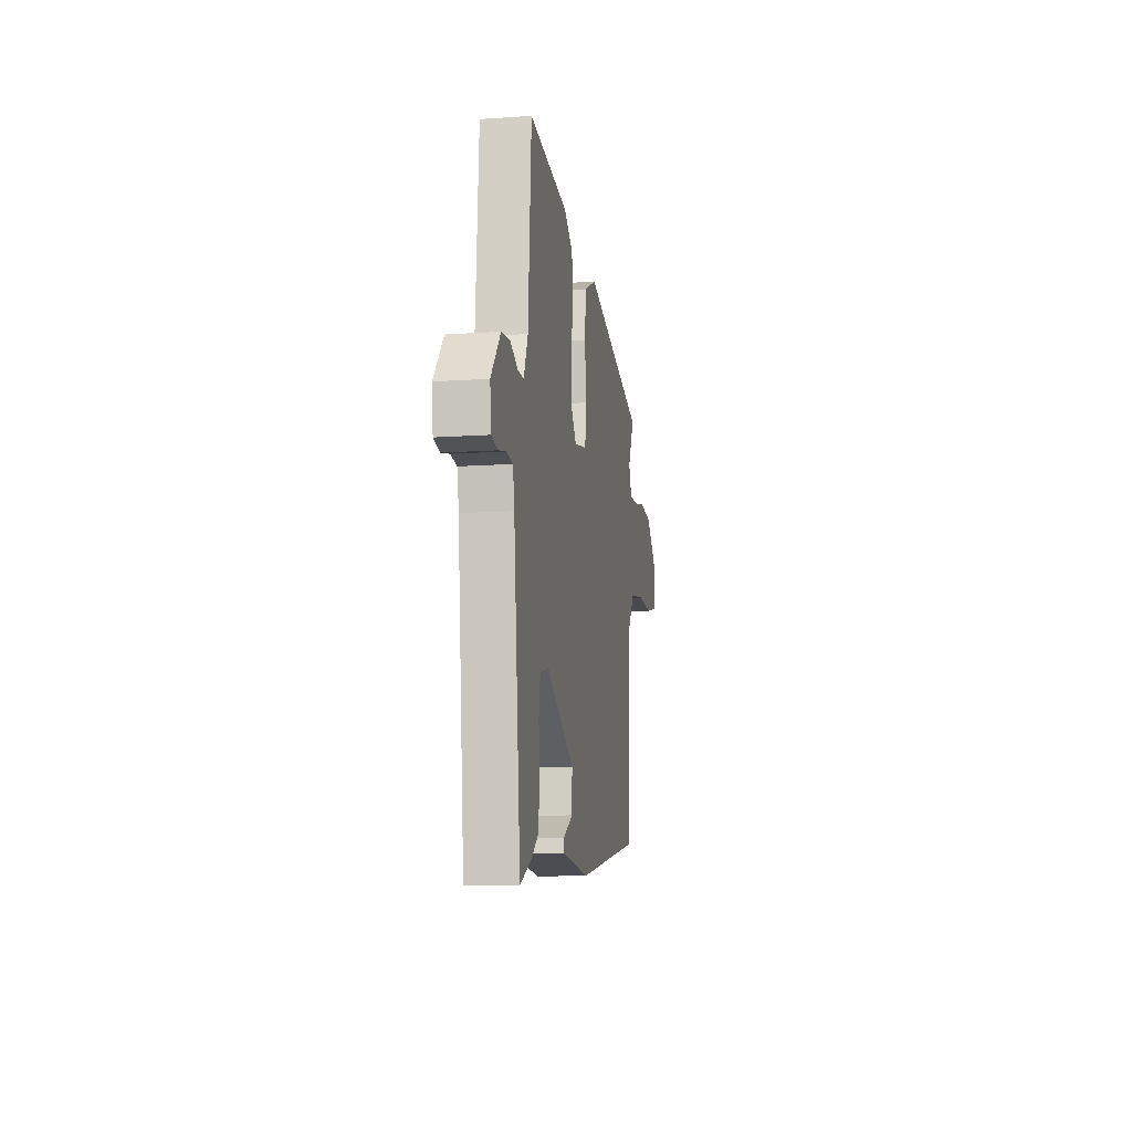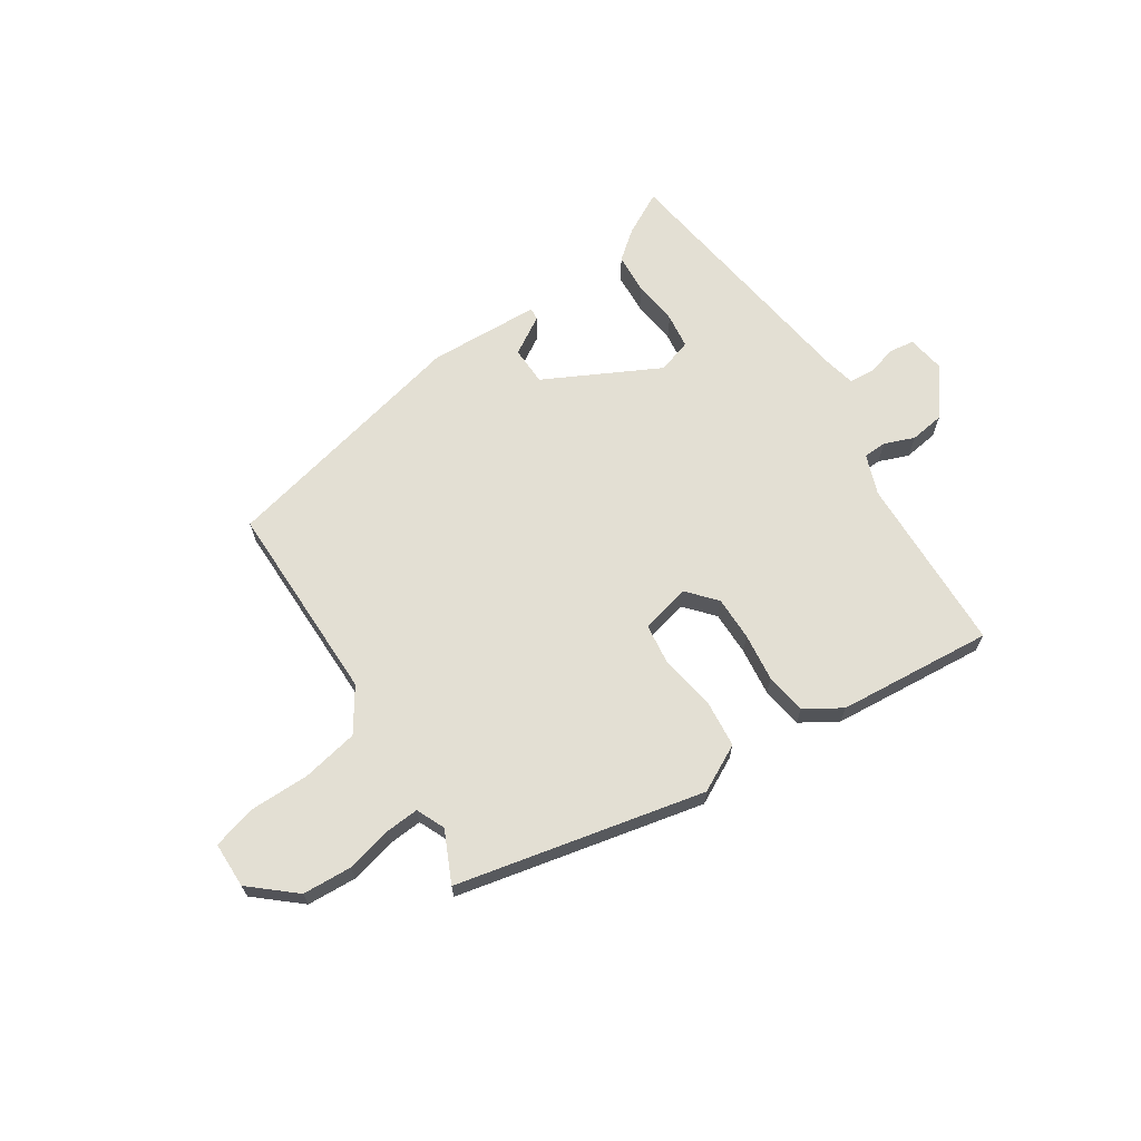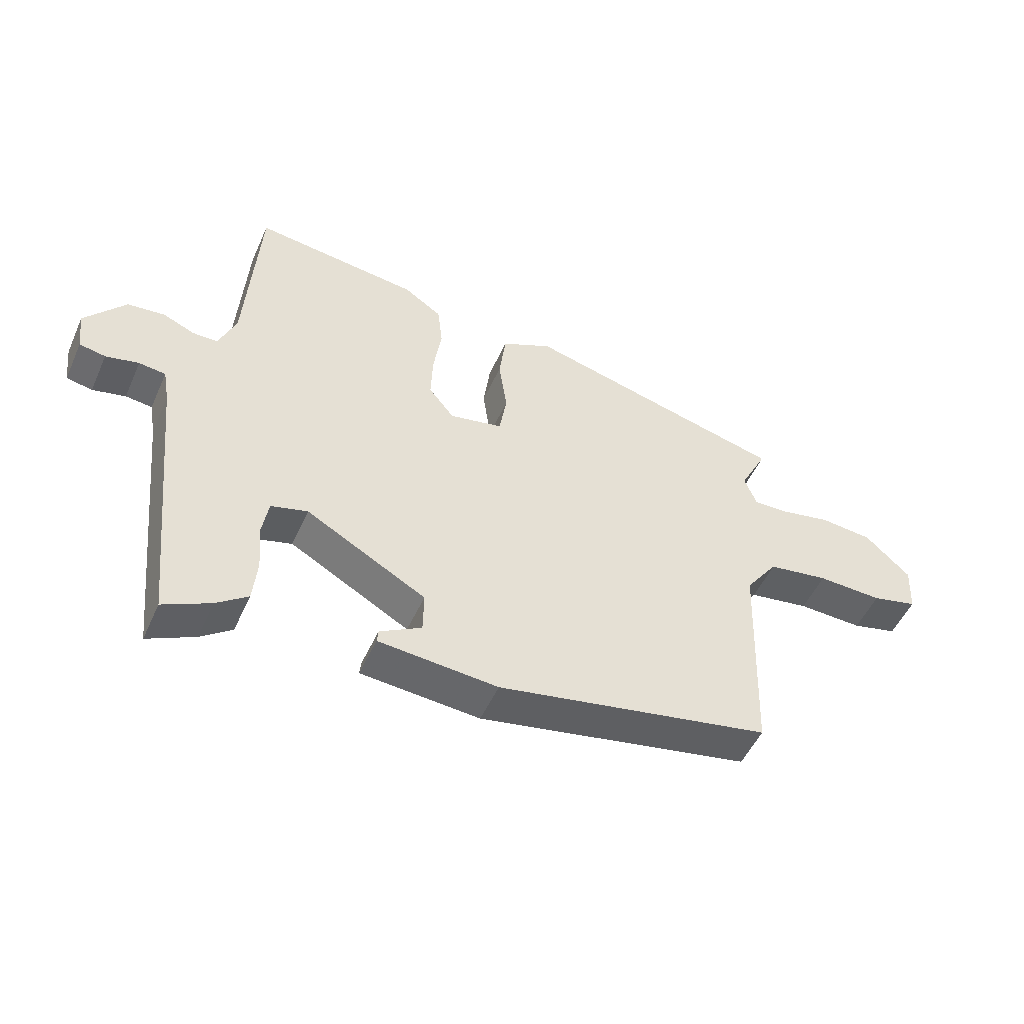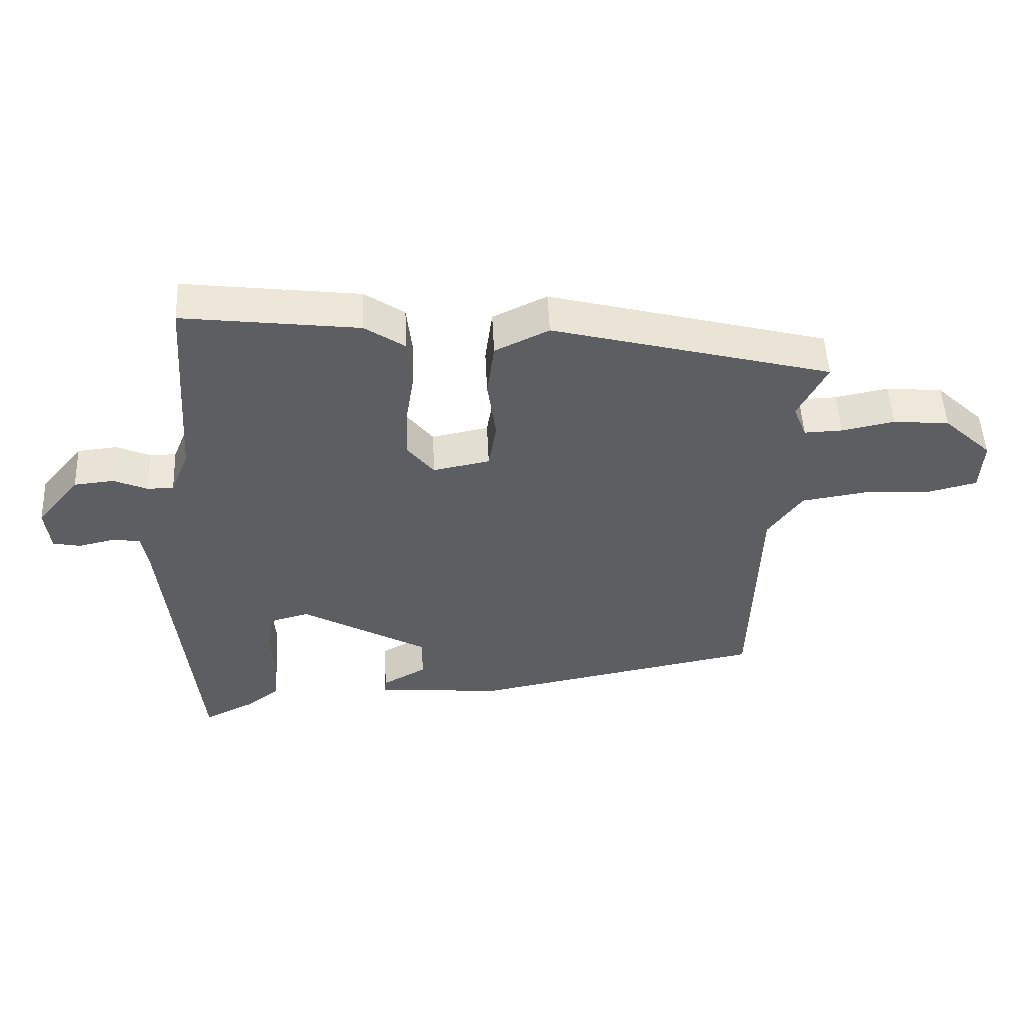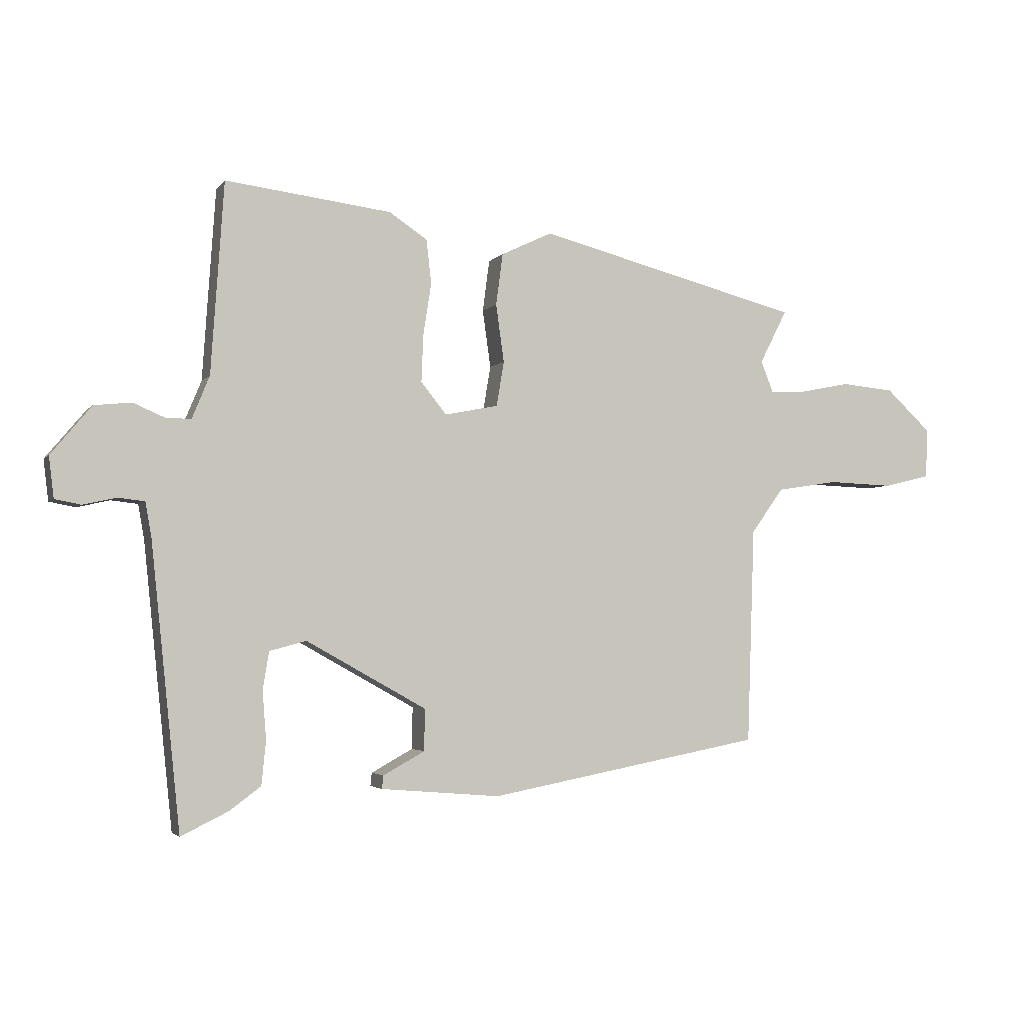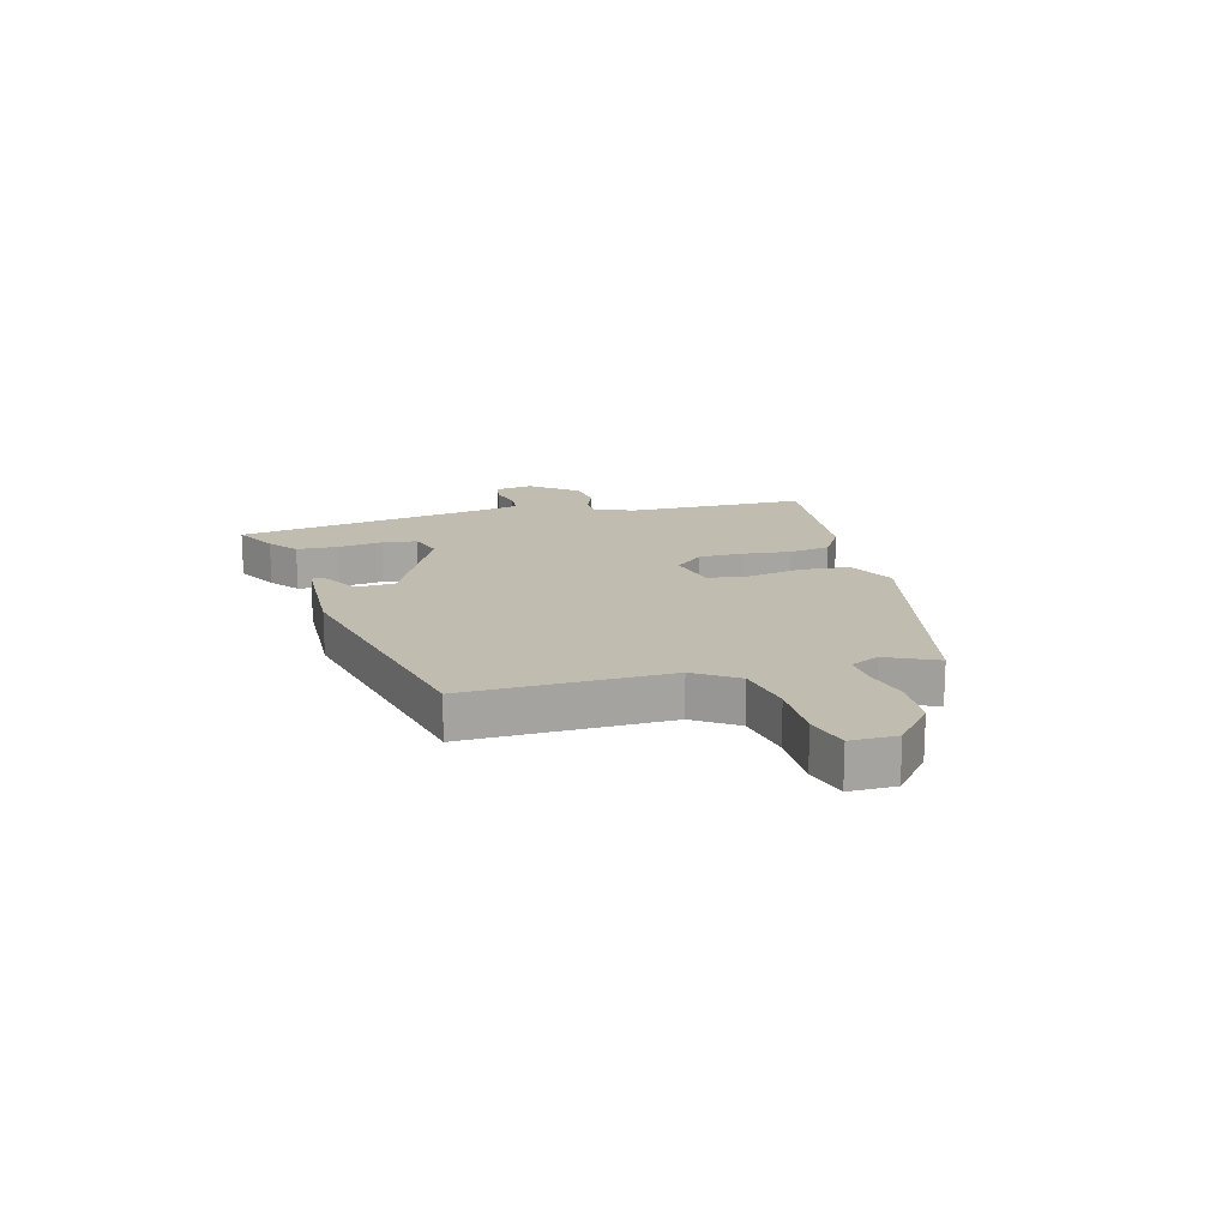
<metadata>
{"format":"obj","ext":"obj","renderer":"f3d","projection":"perspective","resolution":1024,"background":"white","views":[{"elev":-11.7,"azim":99.5,"up":"+Z"},{"elev":67.0,"azim":-35.4,"up":"+Y"},{"elev":-50.6,"azim":156.3,"up":"+Z"},{"elev":50.5,"azim":177.3,"up":"+Z"},{"elev":-3.2,"azim":161.2,"up":"+Z"},{"elev":16.6,"azim":-107.7,"up":"+Y"}]}
</metadata>
<code>
v -0.531 0.07 0.354
v -0.107 0.07 0.464
v -0.025 0.07 0.425
v -0.014 0.07 0.342
v -0.027 0.07 0.249
v -0.015 0.07 0.177
v 0.071 0.07 0.16
v 0.112 0.07 0.211
v 0.109 0.07 0.287
v 0.096 0.07 0.37
v 0.104 0.07 0.441
v 0.165 0.07 0.482
v 0.432 0.07 0.515
v 0.453 0.07 0.208
v 0.481 0.07 0.14
v 0.521 0.07 0.14
v 0.572 0.07 0.162
v 0.632 0.07 0.156
v 0.697 0.07 0.078
v 0.689 0.07 0.012
v 0.647 0.07 0.004
v 0.594 0.07 0.016
v 0.551 0.07 0.011
v 0.541 0.07 -0.046
v 0.494 0.07 -0.5
v 0.418 0.07 -0.463
v 0.368 0.07 -0.426
v 0.361 0.07 -0.356
v 0.367 0.07 -0.278
v 0.357 0.07 -0.218
v 0.298 0.07 -0.202
v 0.105 0.07 -0.31
v 0.106 0.07 -0.377
v 0.173 0.07 -0.414
v 0.175 0.07 -0.435
v -0.017 0.07 -0.451
v -0.458 0.07 -0.368
v -0.47 0.07 -0.02
v -0.522 0.07 0.052
v -0.62 0.07 0.067
v -0.725 0.07 0.063
v -0.799 0.07 0.081
v -0.803 0.07 0.16
v -0.73 0.07 0.228
v -0.645 0.07 0.236
v -0.565 0.07 0.22
v -0.507 0.07 0.218
v -0.487 0.07 0.268
v -0.531 0 0.354
v -0.107 0 0.464
v -0.025 0 0.425
v -0.014 0 0.342
v -0.027 0 0.249
v -0.015 0 0.177
v 0.071 0 0.16
v 0.112 0 0.211
v 0.109 0 0.287
v 0.096 0 0.37
v 0.104 0 0.441
v 0.165 0 0.482
v 0.432 0 0.515
v 0.453 0 0.208
v 0.481 0 0.14
v 0.521 0 0.14
v 0.572 0 0.162
v 0.632 0 0.156
v 0.697 0 0.078
v 0.689 0 0.012
v 0.647 0 0.004
v 0.594 0 0.016
v 0.551 0 0.011
v 0.541 0 -0.046
v 0.494 0 -0.5
v 0.418 0 -0.463
v 0.368 0 -0.426
v 0.361 0 -0.356
v 0.367 0 -0.278
v 0.357 0 -0.218
v 0.298 0 -0.202
v 0.105 0 -0.31
v 0.106 0 -0.377
v 0.173 0 -0.414
v 0.175 0 -0.435
v -0.017 0 -0.451
v -0.458 0 -0.368
v -0.47 0 -0.02
v -0.522 0 0.052
v -0.62 0 0.067
v -0.725 0 0.063
v -0.799 0 0.081
v -0.803 0 0.16
v -0.73 0 0.228
v -0.645 0 0.236
v -0.565 0 0.22
v -0.507 0 0.218
v -0.487 0 0.268
f 44 45 46
f 43 44 46
f 42 43 46
f 41 42 46
f 40 41 46
f 39 40 46 47
f 38 39 47 48
f 35 36 37
f 34 35 37
f 33 34 37
f 32 33 37 38
f 31 32 38 48
f 27 28 29
f 26 27 29
f 25 26 29
f 24 25 29
f 23 24 29 30
f 20 21 22
f 19 20 22
f 18 19 22
f 17 18 22
f 16 17 22
f 15 16 22 23
f 12 13 14
f 11 12 14
f 10 11 14
f 9 10 14
f 8 9 14 15
f 23 30 31
f 15 23 31
f 8 15 31
f 7 8 31
f 3 4 5
f 2 3 5
f 1 2 5 6
f 6 7 31 48
f 1 6 48
f 94 93 92
f 94 92 91
f 94 91 90
f 94 90 89
f 94 89 88
f 95 94 88 87
f 96 95 87 86
f 85 84 83
f 85 83 82
f 85 82 81
f 86 85 81 80
f 96 86 80 79
f 77 76 75
f 77 75 74
f 77 74 73
f 77 73 72
f 78 77 72 71
f 70 69 68
f 70 68 67
f 70 67 66
f 70 66 65
f 70 65 64
f 71 70 64 63
f 62 61 60
f 62 60 59
f 62 59 58
f 62 58 57
f 63 62 57 56
f 79 78 71
f 79 71 63
f 79 63 56
f 79 56 55
f 53 52 51
f 53 51 50
f 54 53 50 49
f 96 79 55 54
f 96 54 49
f 1 49 50 2
f 2 50 51 3
f 3 51 52 4
f 4 52 53 5
f 5 53 54 6
f 6 54 55 7
f 7 55 56 8
f 8 56 57 9
f 9 57 58 10
f 10 58 59 11
f 11 59 60 12
f 12 60 61 13
f 13 61 62 14
f 14 62 63 15
f 15 63 64 16
f 16 64 65 17
f 17 65 66 18
f 18 66 67 19
f 19 67 68 20
f 20 68 69 21
f 21 69 70 22
f 22 70 71 23
f 23 71 72 24
f 24 72 73 25
f 25 73 74 26
f 26 74 75 27
f 27 75 76 28
f 28 76 77 29
f 29 77 78 30
f 30 78 79 31
f 31 79 80 32
f 32 80 81 33
f 33 81 82 34
f 34 82 83 35
f 35 83 84 36
f 36 84 85 37
f 37 85 86 38
f 38 86 87 39
f 39 87 88 40
f 40 88 89 41
f 41 89 90 42
f 42 90 91 43
f 43 91 92 44
f 44 92 93 45
f 45 93 94 46
f 46 94 95 47
f 47 95 96 48
f 48 96 49 1

</code>
